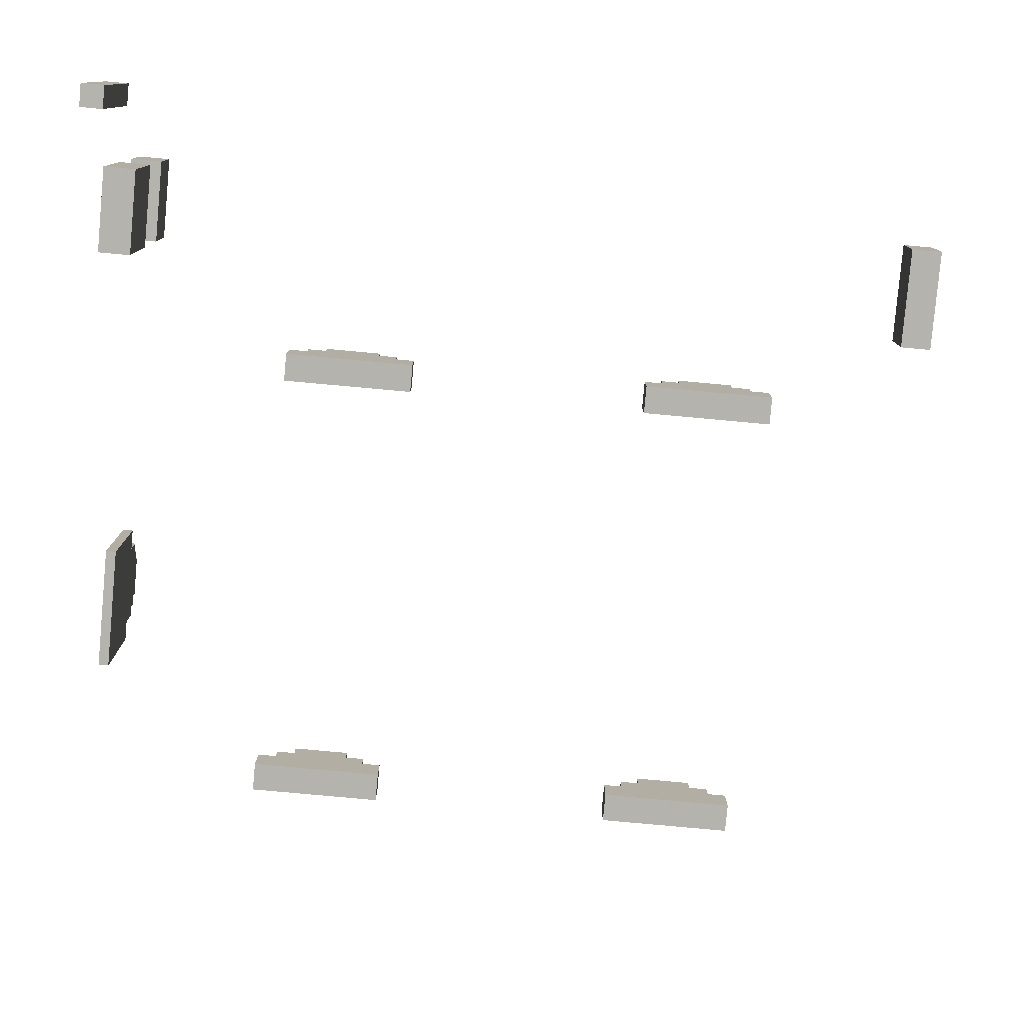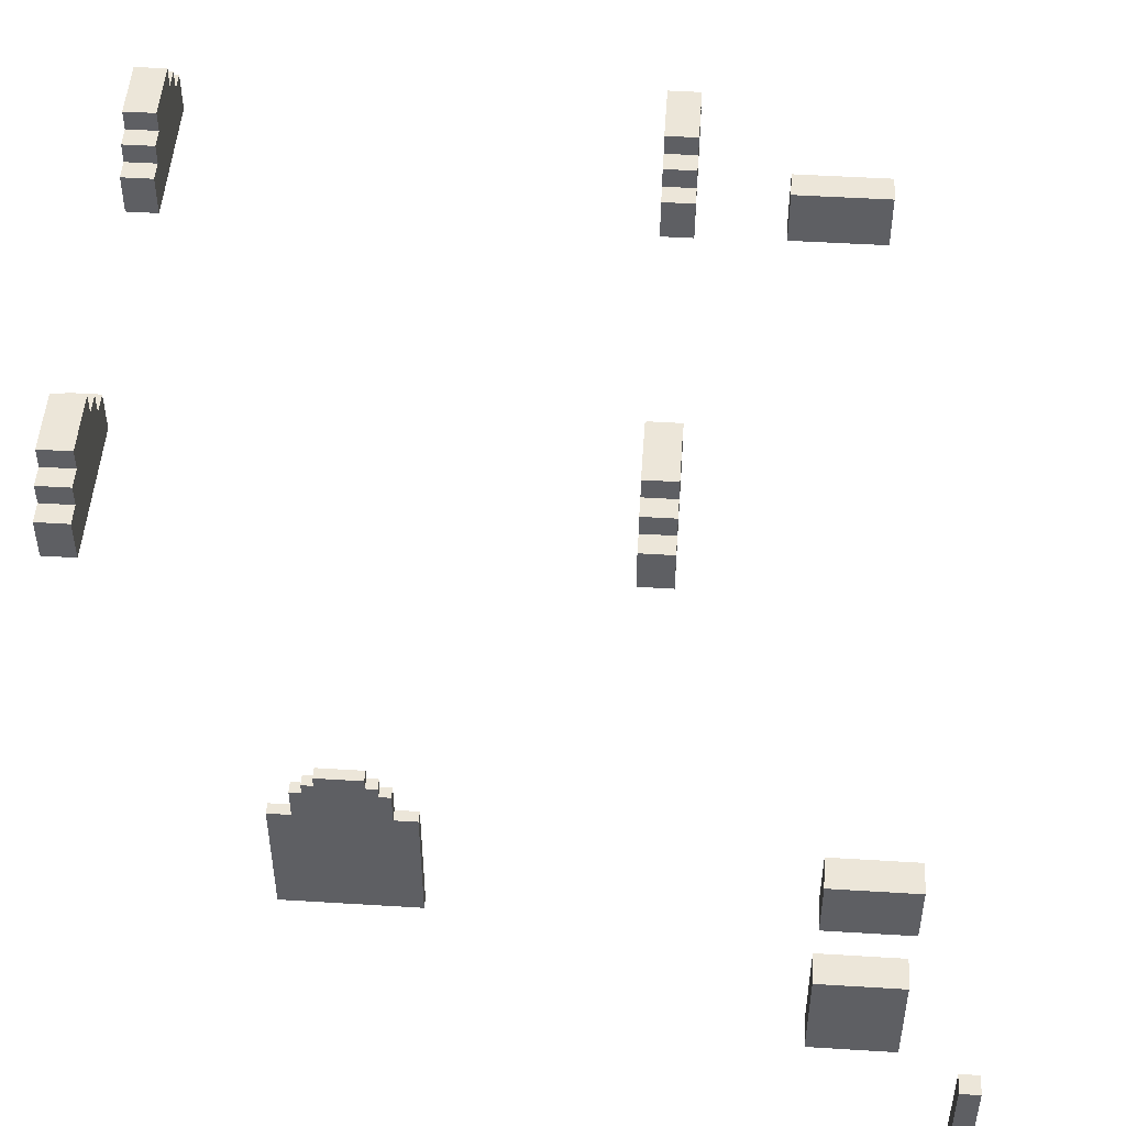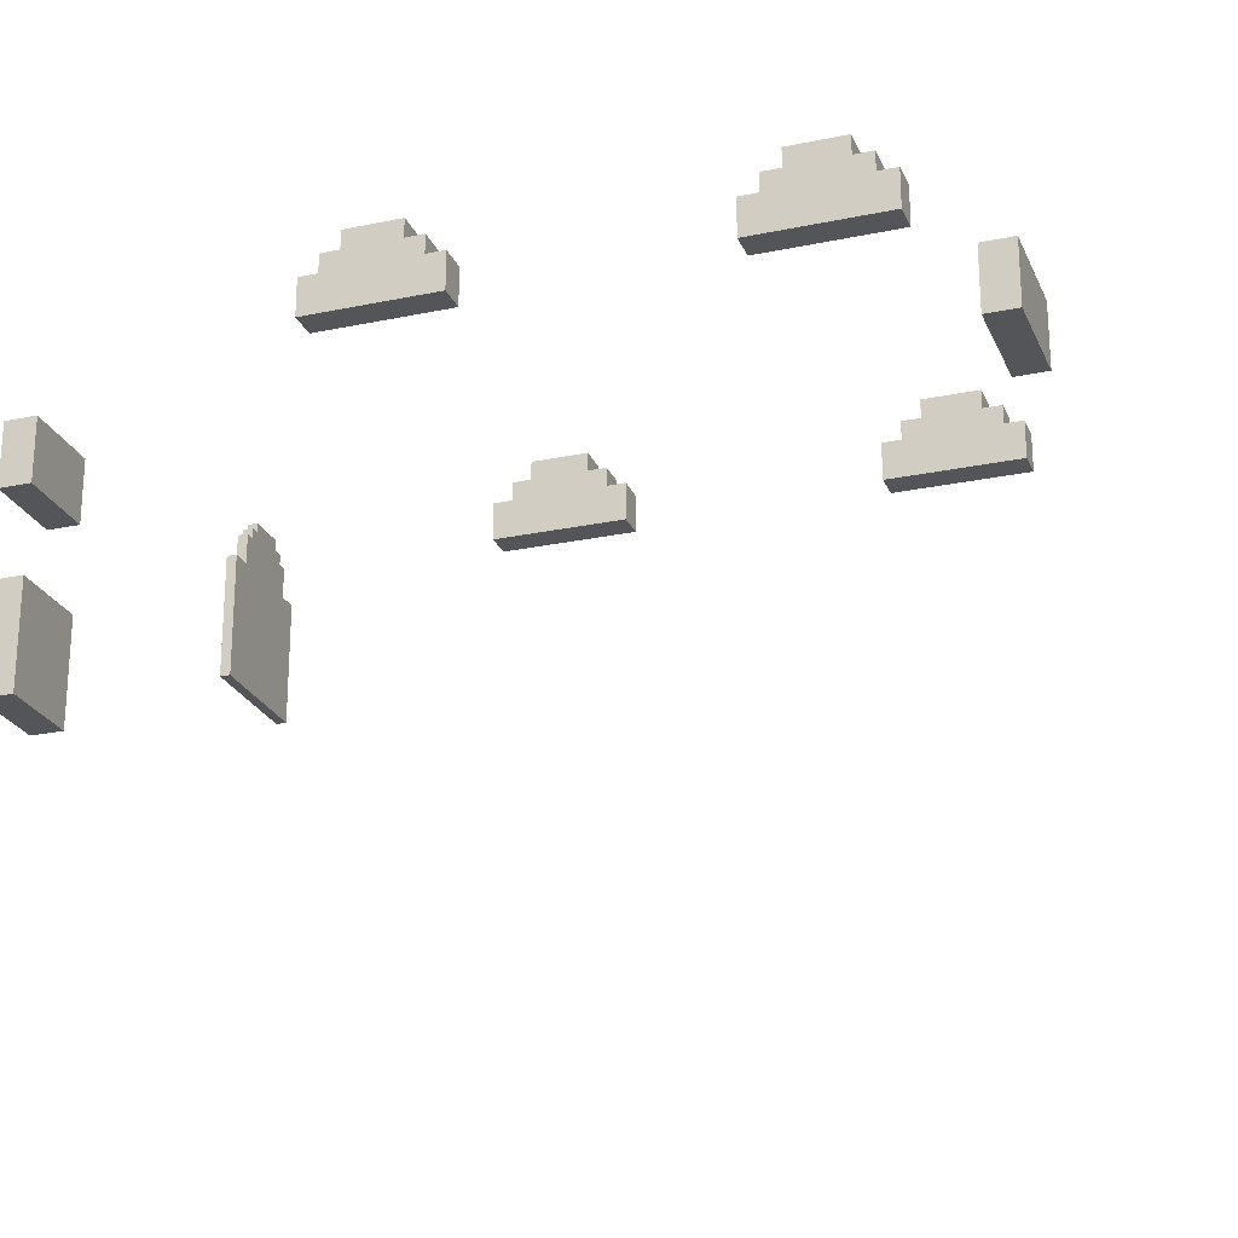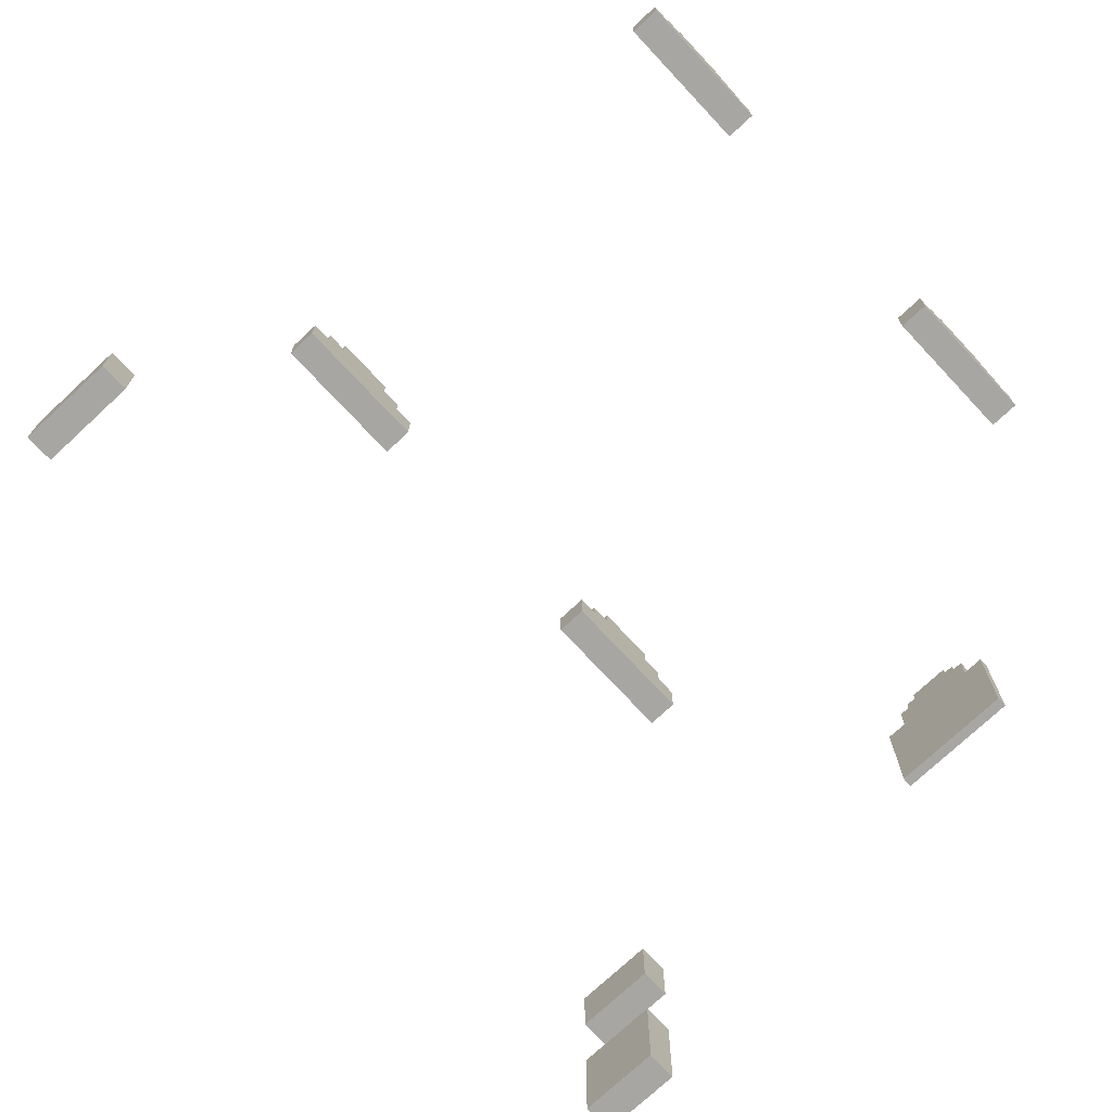
<metadata>
{"format":"obj","ext":"obj","renderer":"f3d","projection":"perspective","resolution":1024,"background":"white","views":[{"elev":-80.0,"azim":84.8,"up":"+Y"},{"elev":49.4,"azim":3.9,"up":"+Y"},{"elev":-24.2,"azim":109.2,"up":"+Y"},{"elev":-74.1,"azim":-137.0,"up":"+Y"}]}
</metadata>
<code>
o
v -7.2 4.7 4.6
v -7.2 4.7 1.8
v -7.2 4.7 -3.4
v -7.2 4.7 -6.2
v -7.2 5.5 4.6
v -7.2 5.5 4.2
v -7.2 5.5 2.2
v -7.2 5.5 1.8
v -7.2 5.5 -3.4
v -7.2 5.5 -3.8
v -7.2 5.5 -5.8
v -7.2 5.5 -6.2
v -7.2 5.9 4.2
v -7.2 5.9 3.8
v -7.2 5.9 2.6
v -7.2 5.9 2.2
v -7.2 5.9 -3.8
v -7.2 5.9 -4.2
v -7.2 5.9 -5.4
v -7.2 5.9 -5.8
v -7.2 6.3 3.8
v -7.2 6.3 2.6
v -7.2 6.3 -4.2
v -7.2 6.3 -5.4
v -3.4 -0.1 7.6
v -3.4 -0.1 7.4
v -3.4 2.3 7.6
v -3.4 2.3 7.4
v -3 2.3 7.6
v -3 2.3 7.4
v -3 2.9 7.6
v -3 2.9 7.4
v -2.8 2.9 7.6
v -2.8 2.9 7.4
v -2.8 3.1 7.6
v -2.8 3.1 7.4
v -2.6 3.1 7.6
v -2.6 3.1 7.4
v -2.6 3.3 7.6
v -2.6 3.3 7.4
v 2.2 4.7 4.6
v 2.2 4.7 1.8
v 2.2 4.7 -3.4
v 2.2 4.7 -6.2
v 2.2 5.5 4.6
v 2.2 5.5 4.2
v 2.2 5.5 2.2
v 2.2 5.5 1.8
v 2.2 5.5 -3.4
v 2.2 5.5 -3.8
v 2.2 5.5 -5.8
v 2.2 5.5 -6.2
v 2.2 5.9 4.2
v 2.2 5.9 3.8
v 2.2 5.9 2.6
v 2.2 5.9 2.2
v 2.2 5.9 -3.8
v 2.2 5.9 -4.2
v 2.2 5.9 -5.4
v 2.2 5.9 -5.8
v 2.2 6.3 3.8
v 2.2 6.3 2.6
v 2.2 6.3 -4.2
v 2.2 6.3 -5.4
v 4.6 0.3 -8.2
v 4.6 0.3 -8.8
v 4.6 1.5 -8.2
v 4.6 1.5 -8.8
v 5.4 -3.7 7.6
v 5.4 -3.7 7
v 5.4 -1.7 7.6
v 5.4 -1.7 7
v 5.4 -0.1 7.6
v 5.4 -0.1 7
v 5.4 1.1 7.6
v 5.4 1.1 7
v 8.2 -8.1 7.4
v 8.2 -8.1 7
v 8.2 -5.3 7.4
v 8.2 -5.3 7
v -6.6 4.7 4.6
v -6.6 4.7 1.8
v -6.6 4.7 -3.4
v -6.6 4.7 -6.2
v -6.6 5.5 4.6
v -6.6 5.5 4.2
v -6.6 5.5 2.2
v -6.6 5.5 1.8
v -6.6 5.5 -3.4
v -6.6 5.5 -3.8
v -6.6 5.5 -5.8
v -6.6 5.5 -6.2
v -6.6 5.9 4.2
v -6.6 5.9 3.8
v -6.6 5.9 2.6
v -6.6 5.9 2.2
v -6.6 5.9 -3.8
v -6.6 5.9 -4.2
v -6.6 5.9 -5.4
v -6.6 5.9 -5.8
v -6.6 6.3 3.8
v -6.6 6.3 2.6
v -6.6 6.3 -4.2
v -6.6 6.3 -5.4
v -1.8 3.1 7.6
v -1.8 3.1 7.4
v -1.8 3.3 7.6
v -1.8 3.3 7.4
v -1.6 2.9 7.6
v -1.6 2.9 7.4
v -1.6 3.1 7.6
v -1.6 3.1 7.4
v -1.4 2.3 7.6
v -1.4 2.3 7.4
v -1.4 2.9 7.6
v -1.4 2.9 7.4
v -1 -0.1 7.6
v -1 -0.1 7.4
v -1 2.3 7.6
v -1 2.3 7.4
v 2.8 4.7 4.6
v 2.8 4.7 1.8
v 2.8 4.7 -3.4
v 2.8 4.7 -6.2
v 2.8 5.5 4.6
v 2.8 5.5 4.2
v 2.8 5.5 2.2
v 2.8 5.5 1.8
v 2.8 5.5 -3.4
v 2.8 5.5 -3.8
v 2.8 5.5 -5.8
v 2.8 5.5 -6.2
v 2.8 5.9 4.2
v 2.8 5.9 3.8
v 2.8 5.9 2.6
v 2.8 5.9 2.2
v 2.8 5.9 -3.8
v 2.8 5.9 -4.2
v 2.8 5.9 -5.4
v 2.8 5.9 -5.8
v 2.8 6.3 3.8
v 2.8 6.3 2.6
v 2.8 6.3 -4.2
v 2.8 6.3 -5.4
v 6.6 0.3 -8.2
v 6.6 0.3 -8.8
v 6.6 1.5 -8.2
v 6.6 1.5 -8.8
v 7 -3.7 7.6
v 7 -3.7 7
v 7 -1.7 7.6
v 7 -1.7 7
v 7 -0.1 7.6
v 7 -0.1 7
v 7 1.1 7.6
v 7 1.1 7
v 8.6 -8.1 7.4
v 8.6 -8.1 7
v 8.6 -5.3 7.4
v 8.6 -5.3 7
v -3.4 -0.1 7.6
v -3.4 2.3 7.6
v -3 2.3 7.6
v -3 2.9 7.6
v -2.8 2.9 7.6
v -2.8 3.1 7.6
v -2.6 3.1 7.6
v -2.6 3.3 7.6
v -1.8 3.1 7.6
v -1.8 3.3 7.6
v -1.6 2.9 7.6
v -1.6 3.1 7.6
v -1.4 2.3 7.6
v -1.4 2.9 7.6
v -1 -0.1 7.6
v -1 2.3 7.6
v 5.4 -3.7 7.6
v 5.4 -1.7 7.6
v 5.4 -0.1 7.6
v 5.4 1.1 7.6
v 7 -3.7 7.6
v 7 -1.7 7.6
v 7 -0.1 7.6
v 7 1.1 7.6
v 8.2 -8.1 7.4
v 8.2 -5.3 7.4
v 8.6 -8.1 7.4
v 8.6 -5.3 7.4
v -7.2 4.7 4.6
v -7.2 5.5 4.6
v -6.6 4.7 4.6
v -6.6 5.5 4.6
v 2.2 4.7 4.6
v 2.2 5.5 4.6
v 2.8 4.7 4.6
v 2.8 5.5 4.6
v -7.2 5.5 4.2
v -7.2 5.9 4.2
v -6.6 5.5 4.2
v -6.6 5.9 4.2
v 2.2 5.5 4.2
v 2.2 5.9 4.2
v 2.8 5.5 4.2
v 2.8 5.9 4.2
v -7.2 5.9 3.8
v -7.2 6.3 3.8
v -6.6 5.9 3.8
v -6.6 6.3 3.8
v 2.2 5.9 3.8
v 2.2 6.3 3.8
v 2.8 5.9 3.8
v 2.8 6.3 3.8
v -7.2 4.7 -3.4
v -7.2 5.5 -3.4
v -6.6 4.7 -3.4
v -6.6 5.5 -3.4
v 2.2 4.7 -3.4
v 2.2 5.5 -3.4
v 2.8 4.7 -3.4
v 2.8 5.5 -3.4
v -7.2 5.5 -3.8
v -7.2 5.9 -3.8
v -6.6 5.5 -3.8
v -6.6 5.9 -3.8
v 2.2 5.5 -3.8
v 2.2 5.9 -3.8
v 2.8 5.5 -3.8
v 2.8 5.9 -3.8
v -7.2 5.9 -4.2
v -7.2 6.3 -4.2
v -6.6 5.9 -4.2
v -6.6 6.3 -4.2
v 2.2 5.9 -4.2
v 2.2 6.3 -4.2
v 2.8 5.9 -4.2
v 2.8 6.3 -4.2
v 4.6 0.3 -8.2
v 4.6 1.5 -8.2
v 6.6 0.3 -8.2
v 6.6 1.5 -8.2
v -3.4 -0.1 7.4
v -3.4 2.3 7.4
v -3 2.3 7.4
v -3 2.9 7.4
v -2.8 2.9 7.4
v -2.8 3.1 7.4
v -2.6 3.1 7.4
v -2.6 3.3 7.4
v -1.8 3.1 7.4
v -1.8 3.3 7.4
v -1.6 2.9 7.4
v -1.6 3.1 7.4
v -1.4 2.3 7.4
v -1.4 2.9 7.4
v -1 -0.1 7.4
v -1 2.3 7.4
v 5.4 -3.7 7
v 5.4 -1.7 7
v 5.4 -0.1 7
v 5.4 1.1 7
v 7 -3.7 7
v 7 -1.7 7
v 7 -0.1 7
v 7 1.1 7
v 8.2 -8.1 7
v 8.2 -5.3 7
v 8.6 -8.1 7
v 8.6 -5.3 7
v -7.2 5.9 2.6
v -7.2 6.3 2.6
v -6.6 5.9 2.6
v -6.6 6.3 2.6
v 2.2 5.9 2.6
v 2.2 6.3 2.6
v 2.8 5.9 2.6
v 2.8 6.3 2.6
v -7.2 5.5 2.2
v -7.2 5.9 2.2
v -6.6 5.5 2.2
v -6.6 5.9 2.2
v 2.2 5.5 2.2
v 2.2 5.9 2.2
v 2.8 5.5 2.2
v 2.8 5.9 2.2
v -7.2 4.7 1.8
v -7.2 5.5 1.8
v -6.6 4.7 1.8
v -6.6 5.5 1.8
v 2.2 4.7 1.8
v 2.2 5.5 1.8
v 2.8 4.7 1.8
v 2.8 5.5 1.8
v -7.2 5.9 -5.4
v -7.2 6.3 -5.4
v -6.6 5.9 -5.4
v -6.6 6.3 -5.4
v 2.2 5.9 -5.4
v 2.2 6.3 -5.4
v 2.8 5.9 -5.4
v 2.8 6.3 -5.4
v -7.2 5.5 -5.8
v -7.2 5.9 -5.8
v -6.6 5.5 -5.8
v -6.6 5.9 -5.8
v 2.2 5.5 -5.8
v 2.2 5.9 -5.8
v 2.8 5.5 -5.8
v 2.8 5.9 -5.8
v -7.2 4.7 -6.2
v -7.2 5.5 -6.2
v -6.6 4.7 -6.2
v -6.6 5.5 -6.2
v 2.2 4.7 -6.2
v 2.2 5.5 -6.2
v 2.8 4.7 -6.2
v 2.8 5.5 -6.2
v 4.6 0.3 -8.8
v 4.6 1.5 -8.8
v 6.6 0.3 -8.8
v 6.6 1.5 -8.8
v 8.2 -8.1 7.4
v 8.6 -8.1 7.4
v 8.2 -8.1 7
v 8.6 -8.1 7
v 5.4 -3.7 7.6
v 7 -3.7 7.6
v 5.4 -3.7 7
v 7 -3.7 7
v -3.4 -0.1 7.6
v -1 -0.1 7.6
v 5.4 -0.1 7.6
v 7 -0.1 7.6
v -3.4 -0.1 7.4
v -1 -0.1 7.4
v 5.4 -0.1 7
v 7 -0.1 7
v 4.6 0.3 -8.2
v 6.6 0.3 -8.2
v 4.6 0.3 -8.8
v 6.6 0.3 -8.8
v -7.2 4.7 4.6
v -6.6 4.7 4.6
v 2.2 4.7 4.6
v 2.8 4.7 4.6
v -7.2 4.7 1.8
v -6.6 4.7 1.8
v 2.2 4.7 1.8
v 2.8 4.7 1.8
v -7.2 4.7 -3.4
v -6.6 4.7 -3.4
v 2.2 4.7 -3.4
v 2.8 4.7 -3.4
v -7.2 4.7 -6.2
v -6.6 4.7 -6.2
v 2.2 4.7 -6.2
v 2.8 4.7 -6.2
v 8.2 -5.3 7.4
v 8.6 -5.3 7.4
v 8.2 -5.3 7
v 8.6 -5.3 7
v 5.4 -1.7 7.6
v 7 -1.7 7.6
v 5.4 -1.7 7
v 7 -1.7 7
v 5.4 1.1 7.6
v 7 1.1 7.6
v 5.4 1.1 7
v 7 1.1 7
v 4.6 1.5 -8.2
v 6.6 1.5 -8.2
v 4.6 1.5 -8.8
v 6.6 1.5 -8.8
v -3.4 2.3 7.6
v -3 2.3 7.6
v -1.4 2.3 7.6
v -1 2.3 7.6
v -3.4 2.3 7.4
v -3 2.3 7.4
v -1.4 2.3 7.4
v -1 2.3 7.4
v -3 2.9 7.6
v -2.8 2.9 7.6
v -1.6 2.9 7.6
v -1.4 2.9 7.6
v -3 2.9 7.4
v -2.8 2.9 7.4
v -1.6 2.9 7.4
v -1.4 2.9 7.4
v -2.8 3.1 7.6
v -2.6 3.1 7.6
v -1.8 3.1 7.6
v -1.6 3.1 7.6
v -2.8 3.1 7.4
v -2.6 3.1 7.4
v -1.8 3.1 7.4
v -1.6 3.1 7.4
v -2.6 3.3 7.6
v -1.8 3.3 7.6
v -2.6 3.3 7.4
v -1.8 3.3 7.4
v -7.2 5.5 4.6
v -6.6 5.5 4.6
v 2.2 5.5 4.6
v 2.8 5.5 4.6
v -7.2 5.5 4.2
v -6.6 5.5 4.2
v 2.2 5.5 4.2
v 2.8 5.5 4.2
v -7.2 5.5 2.2
v -6.6 5.5 2.2
v 2.2 5.5 2.2
v 2.8 5.5 2.2
v -7.2 5.5 1.8
v -6.6 5.5 1.8
v 2.2 5.5 1.8
v 2.8 5.5 1.8
v -7.2 5.5 -3.4
v -6.6 5.5 -3.4
v 2.2 5.5 -3.4
v 2.8 5.5 -3.4
v -7.2 5.5 -3.8
v -6.6 5.5 -3.8
v 2.2 5.5 -3.8
v 2.8 5.5 -3.8
v -7.2 5.5 -5.8
v -6.6 5.5 -5.8
v 2.2 5.5 -5.8
v 2.8 5.5 -5.8
v -7.2 5.5 -6.2
v -6.6 5.5 -6.2
v 2.2 5.5 -6.2
v 2.8 5.5 -6.2
v -7.2 5.9 4.2
v -6.6 5.9 4.2
v 2.2 5.9 4.2
v 2.8 5.9 4.2
v -7.2 5.9 3.8
v -6.6 5.9 3.8
v 2.2 5.9 3.8
v 2.8 5.9 3.8
v -7.2 5.9 2.6
v -6.6 5.9 2.6
v 2.2 5.9 2.6
v 2.8 5.9 2.6
v -7.2 5.9 2.2
v -6.6 5.9 2.2
v 2.2 5.9 2.2
v 2.8 5.9 2.2
v -7.2 5.9 -3.8
v -6.6 5.9 -3.8
v 2.2 5.9 -3.8
v 2.8 5.9 -3.8
v -7.2 5.9 -4.2
v -6.6 5.9 -4.2
v 2.2 5.9 -4.2
v 2.8 5.9 -4.2
v -7.2 5.9 -5.4
v -6.6 5.9 -5.4
v 2.2 5.9 -5.4
v 2.8 5.9 -5.4
v -7.2 5.9 -5.8
v -6.6 5.9 -5.8
v 2.2 5.9 -5.8
v 2.8 5.9 -5.8
v -7.2 6.3 3.8
v -6.6 6.3 3.8
v 2.2 6.3 3.8
v 2.8 6.3 3.8
v -7.2 6.3 2.6
v -6.6 6.3 2.6
v 2.2 6.3 2.6
v 2.8 6.3 2.6
v -7.2 6.3 -4.2
v -6.6 6.3 -4.2
v 2.2 6.3 -4.2
v 2.8 6.3 -4.2
v -7.2 6.3 -5.4
v -6.6 6.3 -5.4
v 2.2 6.3 -5.4
v 2.8 6.3 -5.4
f 5 2 1
f 6 2 5
f 7 2 6
f 8 2 7
f 9 4 3
f 10 4 9
f 11 4 10
f 12 4 11
f 13 7 6
f 14 7 13
f 15 7 14
f 16 7 15
f 17 11 10
f 18 11 17
f 19 11 18
f 20 11 19
f 21 15 14
f 22 15 21
f 23 19 18
f 24 19 23
f 27 26 25
f 28 26 27
f 31 30 29
f 32 30 31
f 35 34 33
f 36 34 35
f 39 38 37
f 40 38 39
f 45 42 41
f 46 42 45
f 47 42 46
f 48 42 47
f 49 44 43
f 50 44 49
f 51 44 50
f 52 44 51
f 53 47 46
f 54 47 53
f 55 47 54
f 56 47 55
f 57 51 50
f 58 51 57
f 59 51 58
f 60 51 59
f 61 55 54
f 62 55 61
f 63 59 58
f 64 59 63
f 67 66 65
f 68 66 67
f 71 70 69
f 72 70 71
f 75 74 73
f 76 74 75
f 79 78 77
f 80 78 79
f 81 82 85
f 85 82 86
f 86 82 87
f 87 82 88
f 83 84 89
f 89 84 90
f 90 84 91
f 91 84 92
f 86 87 93
f 93 87 94
f 94 87 95
f 95 87 96
f 90 91 97
f 97 91 98
f 98 91 99
f 99 91 100
f 94 95 101
f 101 95 102
f 98 99 103
f 103 99 104
f 105 106 107
f 107 106 108
f 109 110 111
f 111 110 112
f 113 114 115
f 115 114 116
f 117 118 119
f 119 118 120
f 121 122 125
f 125 122 126
f 126 122 127
f 127 122 128
f 123 124 129
f 129 124 130
f 130 124 131
f 131 124 132
f 126 127 133
f 133 127 134
f 134 127 135
f 135 127 136
f 130 131 137
f 137 131 138
f 138 131 139
f 139 131 140
f 134 135 141
f 141 135 142
f 138 139 143
f 143 139 144
f 145 146 147
f 147 146 148
f 149 150 151
f 151 150 152
f 153 154 155
f 155 154 156
f 157 158 159
f 159 158 160
f 163 162 161
f 165 164 163
f 167 166 165
f 169 167 165
f 169 168 167
f 170 168 169
f 171 165 163
f 171 169 165
f 172 169 171
f 173 163 161
f 173 171 163
f 174 171 173
f 175 173 161
f 176 173 175
f 181 178 177
f 182 178 181
f 183 180 179
f 184 180 183
f 187 186 185
f 188 186 187
f 191 190 189
f 192 190 191
f 195 194 193
f 196 194 195
f 199 198 197
f 200 198 199
f 203 202 201
f 204 202 203
f 207 206 205
f 208 206 207
f 211 210 209
f 212 210 211
f 215 214 213
f 216 214 215
f 219 218 217
f 220 218 219
f 223 222 221
f 224 222 223
f 227 226 225
f 228 226 227
f 231 230 229
f 232 230 231
f 235 234 233
f 236 234 235
f 239 238 237
f 240 238 239
f 241 242 243
f 243 244 245
f 245 246 247
f 245 247 249
f 247 248 249
f 249 248 250
f 243 245 251
f 245 249 251
f 251 249 252
f 241 243 253
f 243 251 253
f 253 251 254
f 241 253 255
f 255 253 256
f 257 258 261
f 261 258 262
f 259 260 263
f 263 260 264
f 265 266 267
f 267 266 268
f 269 270 271
f 271 270 272
f 273 274 275
f 275 274 276
f 277 278 279
f 279 278 280
f 281 282 283
f 283 282 284
f 285 286 287
f 287 286 288
f 289 290 291
f 291 290 292
f 293 294 295
f 295 294 296
f 297 298 299
f 299 298 300
f 301 302 303
f 303 302 304
f 305 306 307
f 307 306 308
f 309 310 311
f 311 310 312
f 313 314 315
f 315 314 316
f 317 318 319
f 319 318 320
f 323 322 321
f 324 322 323
f 327 326 325
f 328 326 327
f 333 330 329
f 334 330 333
f 335 332 331
f 336 332 335
f 339 338 337
f 340 338 339
f 345 342 341
f 346 342 345
f 347 344 343
f 348 344 347
f 353 350 349
f 354 350 353
f 355 352 351
f 356 352 355
f 357 358 359
f 359 358 360
f 361 362 363
f 363 362 364
f 365 366 367
f 367 366 368
f 369 370 371
f 371 370 372
f 373 374 377
f 377 374 378
f 375 376 379
f 379 376 380
f 381 382 385
f 385 382 386
f 383 384 387
f 387 384 388
f 389 390 393
f 393 390 394
f 391 392 395
f 395 392 396
f 397 398 399
f 399 398 400
f 401 402 405
f 405 402 406
f 403 404 407
f 407 404 408
f 409 410 413
f 413 410 414
f 411 412 415
f 415 412 416
f 417 418 421
f 421 418 422
f 419 420 423
f 423 420 424
f 425 426 429
f 429 426 430
f 427 428 431
f 431 428 432
f 433 434 437
f 437 434 438
f 435 436 439
f 439 436 440
f 441 442 445
f 445 442 446
f 443 444 447
f 447 444 448
f 449 450 453
f 453 450 454
f 451 452 455
f 455 452 456
f 457 458 461
f 461 458 462
f 459 460 463
f 463 460 464
f 465 466 469
f 469 466 470
f 467 468 471
f 471 468 472
f 473 474 477
f 477 474 478
f 475 476 479
f 479 476 480

</code>
